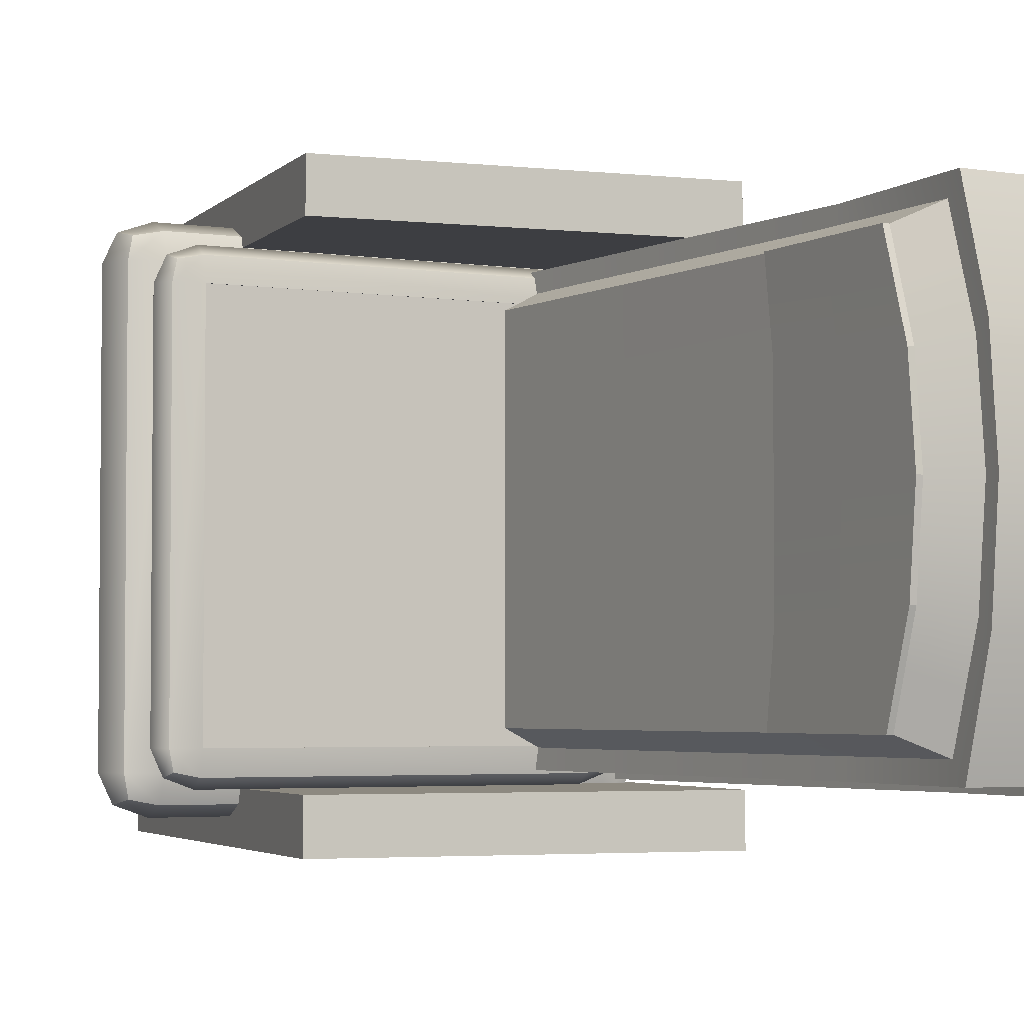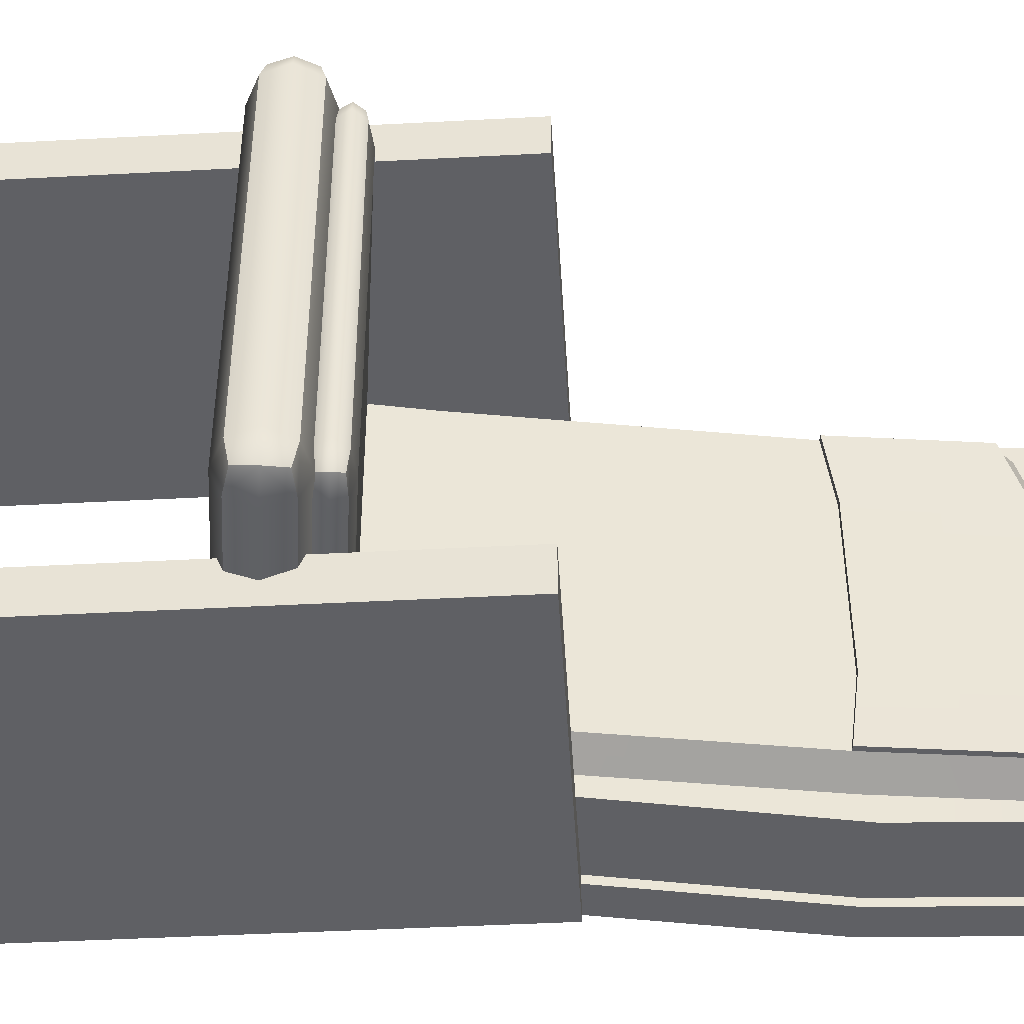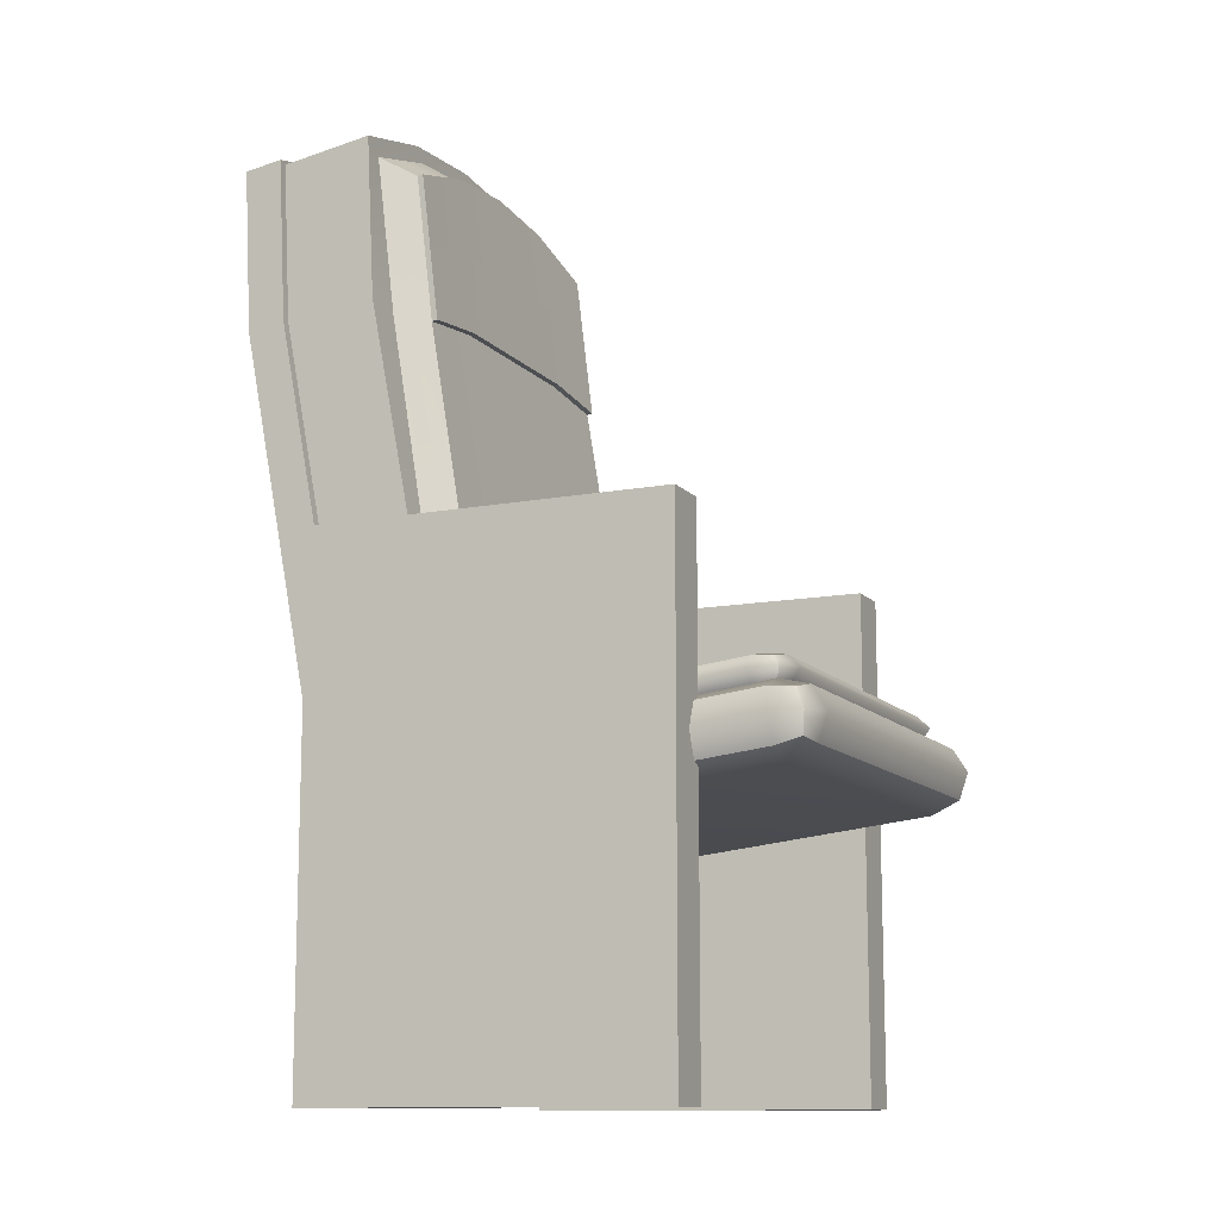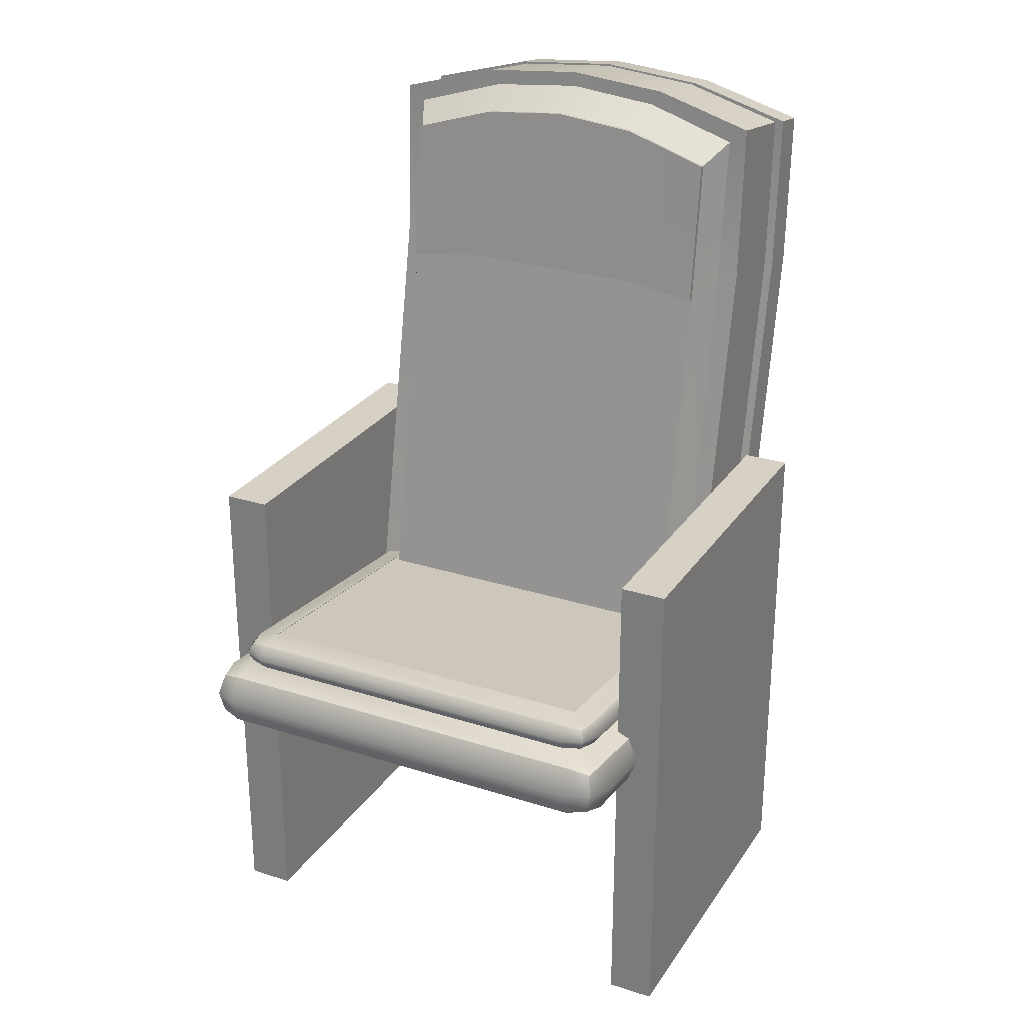
<metadata>
{"format":"obj","ext":"obj","renderer":"f3d","projection":"perspective","resolution":1024,"background":"white","views":[{"elev":-3.5,"azim":159.4,"up":"+Z"},{"elev":-45.3,"azim":93.5,"up":"+Z"},{"elev":-11.8,"azim":24.6,"up":"+Y"},{"elev":26.8,"azim":116.5,"up":"+Y"}]}
</metadata>
<code>
g default
v -1.816 2.585 1.098
v -1.653 2.548 1.098
v -1.659 2.603 1.234
v -1.674 2.738 1.29
v -1.832 2.72 1.234
v -1.897 2.713 1.098
v 0.5756 2.861 1.098
v 0.6251 3.003 1.098
v 0.56 2.996 1.234
v 0.4029 2.978 1.29
v 0.4184 2.843 1.234
v 0.4249 2.787 1.098
v -1.847 2.855 1.098
v -1.69 2.873 1.234
v -1.696 2.929 1.098
v 0.5445 3.131 1.098
v 0.3809 3.168 1.098
v 0.3873 3.113 1.234
v -1.832 2.72 -1.18
v -1.897 2.713 -1.044
v -1.847 2.855 -1.044
v -1.696 2.929 -1.044
v -1.69 2.873 -1.18
v -1.674 2.738 -1.236
v 0.56 2.996 -1.18
v 0.4029 2.978 -1.236
v 0.3873 3.113 -1.18
v 0.3809 3.168 -1.044
v 0.5445 3.131 -1.044
v 0.6251 3.003 -1.044
v -1.816 2.585 -1.044
v -1.659 2.603 -1.18
v -1.653 2.548 -1.044
v 0.5756 2.861 -1.044
v 0.4249 2.787 -1.044
v 0.4184 2.843 -1.18
v -1.79 2.613 1.209
v 0.5438 2.882 1.209
v -1.815 2.834 1.209
v 0.5185 3.103 1.209
v -1.815 2.834 -1.155
v 0.5185 3.103 -1.155
v -1.79 2.613 -1.155
v 0.5438 2.882 -1.155
v 0.3815 3.163 1.098
v -1.696 2.923 1.098
v 0.3815 3.163 -1.044
v -1.696 2.923 -1.044
g pCube1
f 2 1 31 33
f 1 6 20 31
f 4 3 11 10
f 3 2 12 11
f 8 7 34 30
f 7 12 35 34
f 6 13 21 20
f 13 15 22 21
f 15 14 18 17
f 14 4 10 18
f 17 16 29 28
f 16 8 30 29
f 24 23 27 26
f 23 22 28 27
f 33 32 36 35
f 32 24 26 36
f 46 45 47 48
f 33 35 12 2
f 5 6 1 37
f 1 2 3 37
f 3 4 5 37
f 11 12 7 38
f 7 8 9 38
f 9 10 11 38
f 14 15 13 39
f 13 6 5 39
f 5 4 14 39
f 9 8 16 40
f 16 17 18 40
f 18 10 9 40
f 23 24 19 41
f 19 20 21 41
f 21 22 23 41
f 29 30 25 42
f 25 26 27 42
f 27 28 29 42
f 32 33 31 43
f 31 20 19 43
f 19 24 32 43
f 25 30 34 44
f 34 35 36 44
f 36 26 25 44
f 15 17 45 46
f 17 28 47 45
f 28 22 48 47
f 22 15 46 48
g default
v -1.263 2.884 1.047
v -1.124 3.052 0.9614
v -1.645 5.163 1.047
v -1.474 5.135 0.9614
v -1.75 6.02 1.047
v -1.57 5.918 0.9614
v -1.774 6.172 0.5482
v -1.591 6.058 0.5052
v -1.781 6.22 0.04902
v -1.598 6.102 0.04902
v -1.774 6.172 -0.4501
v -1.591 6.058 -0.4071
v -1.75 6.02 -0.9492
v -1.57 5.918 -0.8633
v -1.645 5.163 -0.9492
v -1.474 5.135 -0.8633
v -1.263 2.884 -0.9492
v -1.124 3.052 -0.8633
v -1.263 2.884 -0.4501
v -1.124 3.052 -0.4071
v -1.263 2.884 0.04902
v -1.124 3.052 0.04902
v -1.263 2.884 0.5482
v -1.124 3.052 0.5052
v -1.484 5.188 -0.4501
v -1.484 5.188 0.04902
v -1.484 5.188 0.5482
v -1.645 5.163 -0.4501
v -1.645 5.163 0.04902
v -1.645 5.163 0.5482
v -1.444 5.14 -0.8633
v -1.453 5.192 -0.4501
v -1.539 5.923 -0.8633
v -1.561 6.063 -0.4071
v -1.453 5.192 0.04902
v -1.568 6.106 0.04902
v -1.453 5.192 0.5482
v -1.561 6.063 0.5052
v -1.444 5.14 0.9614
v -1.539 5.923 0.9614
v -1.379 4.064 1.005
v -1.194 2.968 1.004
v -1.299 4.094 0.9614
v -1.56 5.149 1.004
v -1.454 4.023 1.047
v -1.61 5.557 1.005
v -1.522 5.527 0.9614
v -1.66 5.969 1.004
v -1.698 5.591 1.047
v -1.672 6.042 0.7656
v -1.581 5.988 0.7333
v -1.683 6.115 0.5267
v -1.762 6.096 0.7977
v -1.686 6.138 0.2879
v -1.595 6.08 0.2771
v -1.69 6.161 0.04902
v -1.777 6.196 0.2986
v -1.686 6.138 -0.1898
v -1.595 6.08 -0.1791
v -1.683 6.115 -0.4286
v -1.777 6.196 -0.2005
v -1.672 6.042 -0.6676
v -1.581 5.988 -0.6352
v -1.66 5.969 -0.9063
v -1.762 6.096 -0.6997
v -1.61 5.557 -0.9066
v -1.522 5.527 -0.8633
v -1.56 5.149 -0.9063
v -1.698 5.591 -0.9492
v -1.379 4.064 -0.9067
v -1.299 4.094 -0.8633
v -1.194 2.968 -0.9063
v -1.454 4.023 -0.9492
v -1.194 2.968 -0.6676
v -1.124 3.052 -0.6352
v -1.194 2.968 -0.4286
v -1.263 2.884 -0.6997
v -1.194 2.968 -0.1898
v -1.124 3.052 -0.1791
v -1.194 2.968 0.04902
v -1.263 2.884 -0.2005
v -1.194 2.968 0.2879
v -1.124 3.052 0.2771
v -1.194 2.968 0.5267
v -1.263 2.884 0.2986
v -1.194 2.968 0.7656
v -1.124 3.052 0.7333
v -1.263 2.884 0.7977
v -1.3 4.097 -0.6432
v -1.479 5.161 -0.6567
v -1.304 4.12 -0.4286
v -1.306 4.131 -0.1899
v -1.484 5.188 -0.2005
v -1.304 4.12 0.04902
v -1.306 4.131 0.288
v -1.484 5.188 0.2986
v -1.304 4.12 0.5267
v -1.3 4.097 0.7413
v -1.479 5.161 0.7548
v -1.5 5.588 -0.641
v -1.449 5.166 -0.6567
v -1.492 5.531 -0.8633
v -1.55 5.993 -0.6352
v -1.507 5.628 -0.4286
v -1.508 5.632 -0.1888
v -1.453 5.192 -0.2005
v -1.564 6.085 -0.1791
v -1.511 5.649 0.04902
v -1.508 5.632 0.2868
v -1.453 5.192 0.2986
v -1.564 6.085 0.2771
v -1.507 5.628 0.5267
v -1.5 5.588 0.739
v -1.449 5.166 0.7548
v -1.55 5.993 0.7333
v -1.492 5.531 0.9614
v -1.454 4.023 -0.6997
v -1.454 4.023 -0.4501
v -1.645 5.163 -0.6997
v -1.454 4.023 -0.2005
v -1.454 4.023 0.04902
v -1.645 5.163 -0.2005
v -1.454 4.023 0.2986
v -1.454 4.023 0.5482
v -1.645 5.163 0.2986
v -1.454 4.023 0.7977
v -1.645 5.163 0.7977
v -1.704 5.631 -0.6953
v -1.71 5.668 -0.4501
v -1.711 5.68 -0.1991
v -1.713 5.691 0.04902
v -1.711 5.68 0.2971
v -1.71 5.668 0.5482
v -1.704 5.631 0.7933
v -1.464 5.164 -0.6567
v -1.459 5.137 -0.8633
v -1.469 5.19 -0.4501
v -1.507 5.529 -0.8633
v -1.555 5.921 -0.8633
v -1.565 5.99 -0.6352
v -1.576 6.06 -0.4071
v -1.469 5.19 -0.2005
v -1.469 5.19 0.04902
v -1.58 6.082 -0.1791
v -1.583 6.104 0.04902
v -1.469 5.19 0.2986
v -1.469 5.19 0.5482
v -1.58 6.082 0.2771
v -1.576 6.06 0.5052
v -1.464 5.164 0.7548
v -1.459 5.137 0.9614
v -1.565 5.99 0.7333
v -1.555 5.921 0.9614
v -1.507 5.529 0.9614
g pCube2
f 93 49 90 89
f 97 51 92 94
f 101 53 96 98
f 105 55 100 102
f 109 57 104 106
f 113 59 108 110
f 117 61 112 114
f 121 63 116 118
f 125 65 120 122
f 129 67 124 126
f 133 69 128 130
f 136 71 132 134
f 139 68 123 137
f 142 70 127 140
f 145 72 131 143
f 91 50 135 146
f 152 80 149 148
f 156 83 154 153
f 160 85 158 157
f 164 87 162 161
f 121 65 125 165
f 166 67 129 168
f 169 69 133 171
f 172 71 136 174
f 117 63 167 176
f 177 76 170 178
f 179 77 173 180
f 181 78 175 182
f 185 73 138 183
f 184 64 115 186
f 187 62 111 188
f 191 74 141 190
f 189 60 107 192
f 195 75 144 194
f 193 58 103 196
f 199 52 147 198
f 197 56 99 200
f 201 54 95 202
f 90 50 91 89
f 91 52 92 89
f 92 51 93 89
f 92 52 95 94
f 95 54 96 94
f 96 53 97 94
f 96 54 99 98
f 99 56 100 98
f 100 55 101 98
f 100 56 103 102
f 103 58 104 102
f 104 57 105 102
f 104 58 107 106
f 107 60 108 106
f 108 59 109 106
f 108 60 111 110
f 111 62 112 110
f 112 61 113 110
f 112 62 115 114
f 115 64 116 114
f 116 63 117 114
f 116 64 119 118
f 119 66 120 118
f 120 65 121 118
f 120 66 123 122
f 123 68 124 122
f 124 67 125 122
f 124 68 127 126
f 127 70 128 126
f 128 69 129 126
f 128 70 131 130
f 131 72 132 130
f 132 71 133 130
f 132 72 135 134
f 135 50 90 134
f 90 49 136 134
f 123 66 119 137
f 119 64 138 137
f 138 73 139 137
f 127 68 139 140
f 139 73 141 140
f 141 74 142 140
f 131 70 142 143
f 142 74 144 143
f 144 75 145 143
f 135 72 145 146
f 145 75 147 146
f 147 52 91 146
f 149 79 150 148
f 150 81 151 148
f 151 82 152 148
f 154 80 152 153
f 152 82 155 153
f 155 84 156 153
f 158 83 156 157
f 156 84 159 157
f 159 86 160 157
f 162 85 160 161
f 160 86 163 161
f 163 88 164 161
f 125 67 166 165
f 166 76 167 165
f 167 63 121 165
f 129 69 169 168
f 169 77 170 168
f 170 76 166 168
f 133 71 172 171
f 172 78 173 171
f 173 77 169 171
f 136 49 93 174
f 93 51 175 174
f 175 78 172 174
f 167 76 177 176
f 177 59 113 176
f 113 61 117 176
f 170 77 179 178
f 179 57 109 178
f 109 59 177 178
f 173 78 181 180
f 181 55 105 180
f 105 57 179 180
f 175 51 97 182
f 97 53 101 182
f 101 55 181 182
f 138 64 184 183
f 184 79 149 183
f 149 80 185 183
f 115 62 187 186
f 187 81 150 186
f 150 79 184 186
f 111 60 189 188
f 189 82 151 188
f 151 81 187 188
f 141 73 185 190
f 185 80 154 190
f 154 83 191 190
f 107 58 193 192
f 193 84 155 192
f 155 82 189 192
f 144 74 191 194
f 191 83 158 194
f 158 85 195 194
f 103 56 197 196
f 197 86 159 196
f 159 84 193 196
f 147 75 195 198
f 195 85 162 198
f 162 87 199 198
f 99 54 201 200
f 201 88 163 200
f 163 86 197 200
f 95 52 199 202
f 199 87 164 202
f 164 88 201 202
g default
v -1.775 2.885 1.145
v -1.268 2.964 1.145
v -2.218 5.155 1.145
v -1.711 5.234 1.145
v -2.263 6.021 1.145
v -1.756 6.1 1.145
v -2.286 6.174 0.5969
v -1.779 6.253 0.5969
v -2.294 6.222 0.04902
v -1.787 6.301 0.04902
v -2.286 6.174 -0.4989
v -1.779 6.253 -0.4989
v -2.263 6.021 -1.047
v -1.756 6.1 -1.047
v -2.218 5.155 -1.047
v -1.711 5.234 -1.047
v -1.775 2.885 -1.047
v -1.268 2.964 -1.047
v -1.775 2.885 -0.4989
v -1.268 2.964 -0.4989
v -1.775 2.885 0.04902
v -1.268 2.964 0.04902
v -1.775 2.885 0.5969
v -1.268 2.964 0.5969
v -1.711 5.234 -0.4989
v -1.711 5.234 0.04902
v -1.711 5.234 0.5969
v -2.218 5.155 -0.4989
v -2.218 5.155 0.04902
v -2.218 5.155 0.5969
g pCube4
f 203 204 206 205
f 205 206 208 207
f 207 208 210 209
f 209 210 212 211
f 211 212 214 213
f 213 214 216 215
f 215 216 218 217
f 217 218 220 219
f 219 220 222 221
f 221 222 224 223
f 223 224 226 225
f 225 226 204 203
f 222 220 218 227
f 224 222 227 228
f 226 224 228 229
f 204 226 229 206
f 227 218 216 214
f 228 227 214 212
f 229 228 212 210
f 206 229 210 208
f 219 221 230 217
f 221 223 231 230
f 223 225 232 231
f 225 203 205 232
f 217 230 213 215
f 230 231 211 213
f 231 232 209 211
f 232 205 207 209
g default
v -1.876 1.291 1.435
v 0.03719 1.291 1.435
v -1.876 4.02 1.435
v 0.03719 4.02 1.435
v -1.876 4.02 1.183
v 0.03719 4.02 1.183
v -1.876 1.291 1.183
v 0.03719 1.291 1.183
g pCube6
f 233 234 236 235
f 235 236 238 237
f 237 238 240 239
f 239 240 234 233
f 234 240 238 236
f 239 233 235 237
g default
v -1.666 2.917 0.9942
v -1.526 2.904 0.9942
v -1.53 2.932 1.117
v -1.537 3.001 1.167
v -1.674 2.985 1.117
v -1.73 2.979 0.9942
v 0.4101 3.156 0.9942
v 0.4587 3.231 0.9942
v 0.4022 3.225 1.117
v 0.2658 3.209 1.167
v 0.2737 3.14 1.117
v 0.277 3.112 0.9942
v -1.682 3.054 0.9942
v -1.545 3.069 1.117
v -1.549 3.098 0.9942
v 0.3943 3.293 0.9942
v 0.2546 3.306 0.9942
v 0.2579 3.277 1.117
v -1.674 2.985 -1.062
v -1.73 2.979 -0.9399
v -1.682 3.054 -0.9399
v -1.549 3.098 -0.9399
v -1.545 3.069 -1.062
v -1.537 3.001 -1.113
v 0.4022 3.225 -1.062
v 0.2658 3.209 -1.113
v 0.2579 3.277 -1.062
v 0.2546 3.306 -0.9399
v 0.3943 3.293 -0.9399
v 0.4587 3.231 -0.9399
v -1.666 2.917 -0.9399
v -1.53 2.932 -1.062
v -1.526 2.904 -0.9399
v 0.4101 3.156 -0.9399
v 0.277 3.112 -0.9399
v 0.2737 3.14 -1.062
v -1.642 2.932 1.094
v 0.3836 3.166 1.094
v -1.655 3.044 1.094
v 0.3707 3.278 1.094
v -1.655 3.044 -1.04
v 0.3707 3.278 -1.04
v -1.642 2.932 -1.04
v 0.3836 3.166 -1.04
v 0.255 3.303 0.9942
v -1.548 3.095 0.9942
v 0.255 3.303 -0.9399
v -1.548 3.095 -0.9399
g pCube5
f 242 241 271 273
f 241 246 260 271
f 244 243 251 250
f 243 242 252 251
f 248 247 274 270
f 247 252 275 274
f 246 253 261 260
f 253 255 262 261
f 255 254 258 257
f 254 244 250 258
f 257 256 269 268
f 256 248 270 269
f 264 263 267 266
f 263 262 268 267
f 273 272 276 275
f 272 264 266 276
f 286 285 287 288
f 273 275 252 242
f 245 246 241 277
f 241 242 243 277
f 243 244 245 277
f 251 252 247 278
f 247 248 249 278
f 249 250 251 278
f 254 255 253 279
f 253 246 245 279
f 245 244 254 279
f 249 248 256 280
f 256 257 258 280
f 258 250 249 280
f 263 264 259 281
f 259 260 261 281
f 261 262 263 281
f 269 270 265 282
f 265 266 267 282
f 267 268 269 282
f 272 273 271 283
f 271 260 259 283
f 259 264 272 283
f 265 270 274 284
f 274 275 276 284
f 276 266 265 284
f 255 257 285 286
f 257 268 287 285
f 268 262 288 287
f 262 255 286 288
g default
v -1.957 2.867 1.192
v -1.754 2.899 1.192
v -2.399 5.137 1.192
v -2.197 5.168 1.192
v -2.444 6.003 1.192
v -2.241 6.035 1.192
v -2.468 6.156 0.6207
v -2.265 6.187 0.6207
v -2.475 6.204 0.04902
v -2.272 6.235 0.04902
v -2.468 6.156 -0.5227
v -2.265 6.187 -0.5227
v -2.444 6.003 -1.094
v -2.241 6.035 -1.094
v -2.399 5.137 -1.094
v -2.197 5.168 -1.094
v -1.957 2.867 -1.094
v -1.754 2.899 -1.094
v -1.957 2.867 -0.5227
v -1.754 2.899 -0.5227
v -1.957 2.867 0.04902
v -1.754 2.899 0.04902
v -1.957 2.867 0.6207
v -1.754 2.899 0.6207
v -2.197 5.168 -0.5227
v -2.197 5.168 0.04902
v -2.197 5.168 0.6207
v -2.399 5.137 -0.5227
v -2.399 5.137 0.04902
v -2.399 5.137 0.6207
g pCube8
f 289 290 292 291
f 291 292 294 293
f 293 294 296 295
f 295 296 298 297
f 297 298 300 299
f 299 300 302 301
f 301 302 304 303
f 303 304 306 305
f 305 306 308 307
f 307 308 310 309
f 309 310 312 311
f 311 312 290 289
f 308 306 304 313
f 310 308 313 314
f 312 310 314 315
f 290 312 315 292
f 313 304 302 300
f 314 313 300 298
f 315 314 298 296
f 292 315 296 294
f 305 307 316 303
f 307 309 317 316
f 309 311 318 317
f 311 289 291 318
f 303 316 299 301
f 316 317 297 299
f 317 318 295 297
f 318 291 293 295
g default
v -1.876 1.291 -1.113
v 0.03719 1.291 -1.113
v -1.876 4.02 -1.113
v 0.03719 4.02 -1.113
v -1.876 4.02 -1.364
v 0.03719 4.02 -1.364
v -1.876 1.291 -1.364
v 0.03719 1.291 -1.364
g pCube7
f 319 320 322 321
f 321 322 324 323
f 323 324 326 325
f 325 326 320 319
f 320 326 324 322
f 325 319 321 323

</code>
